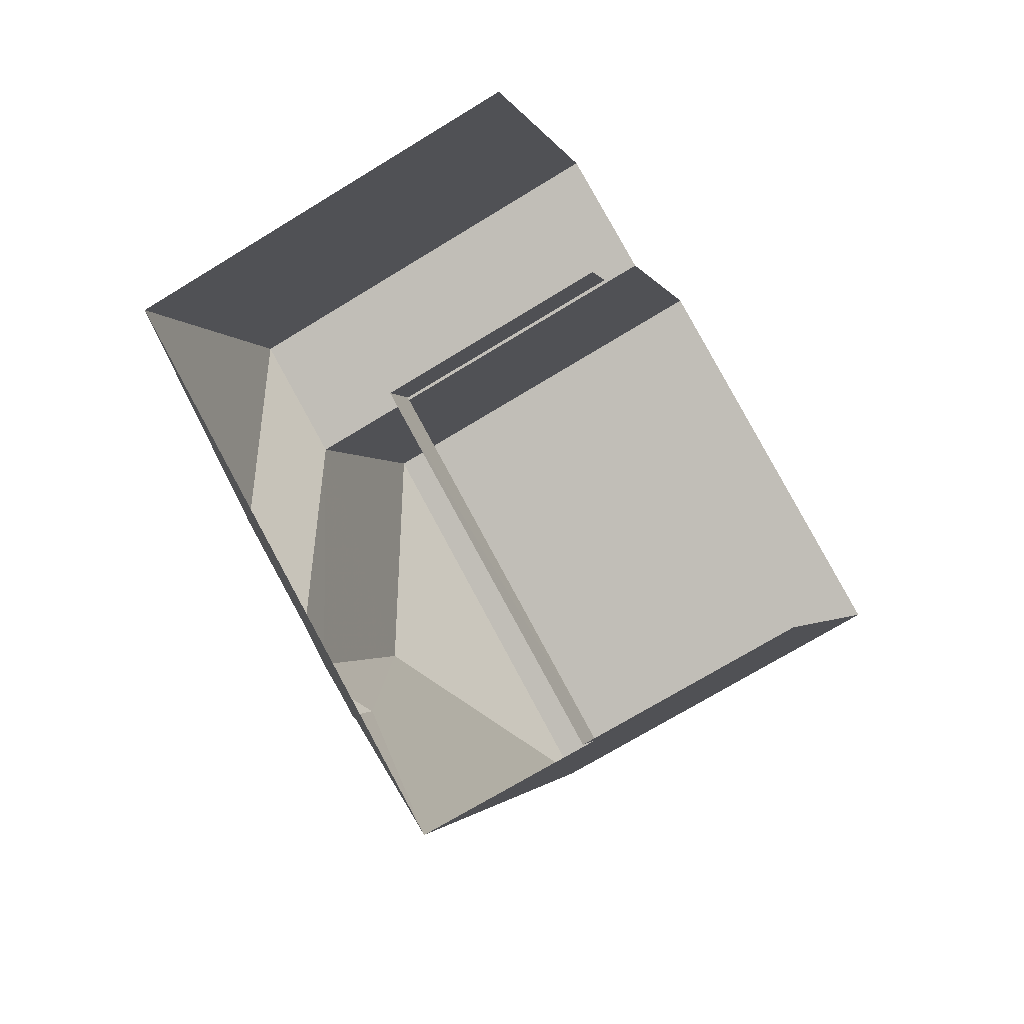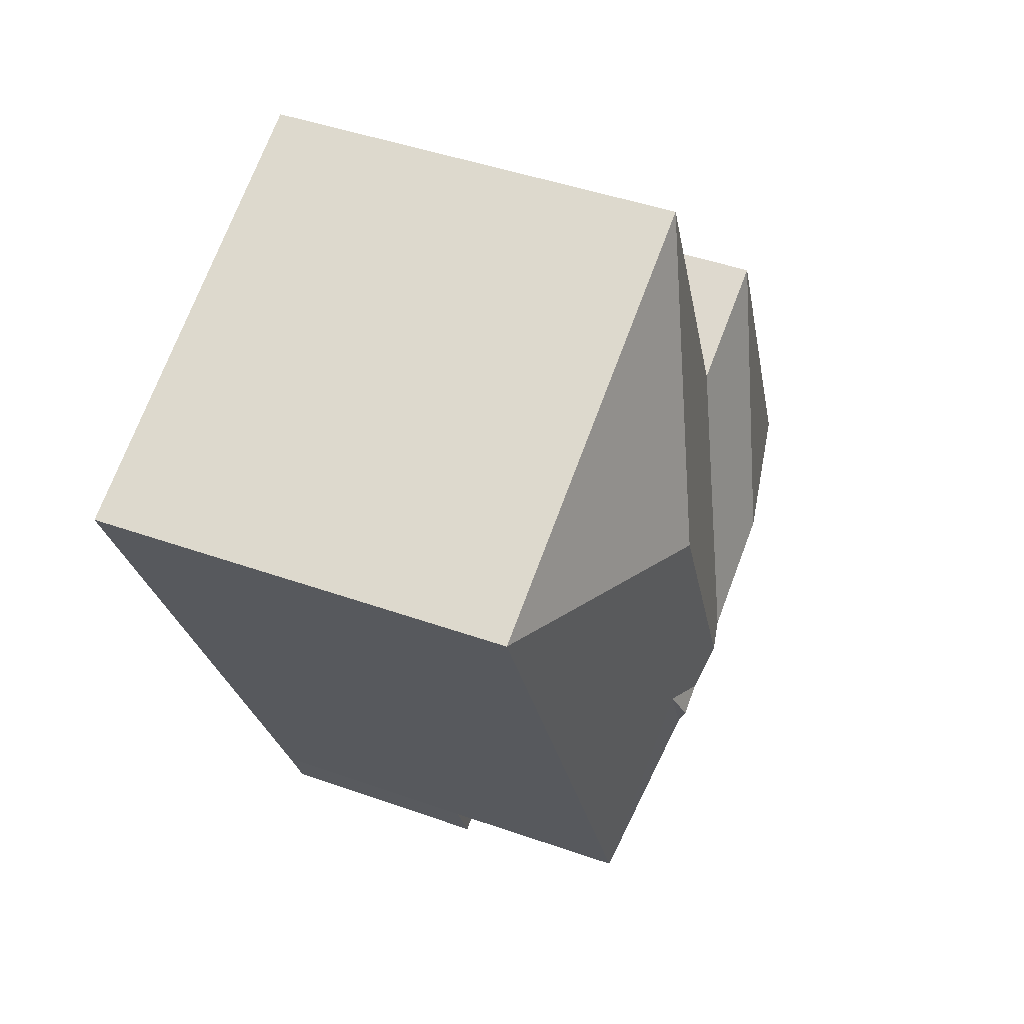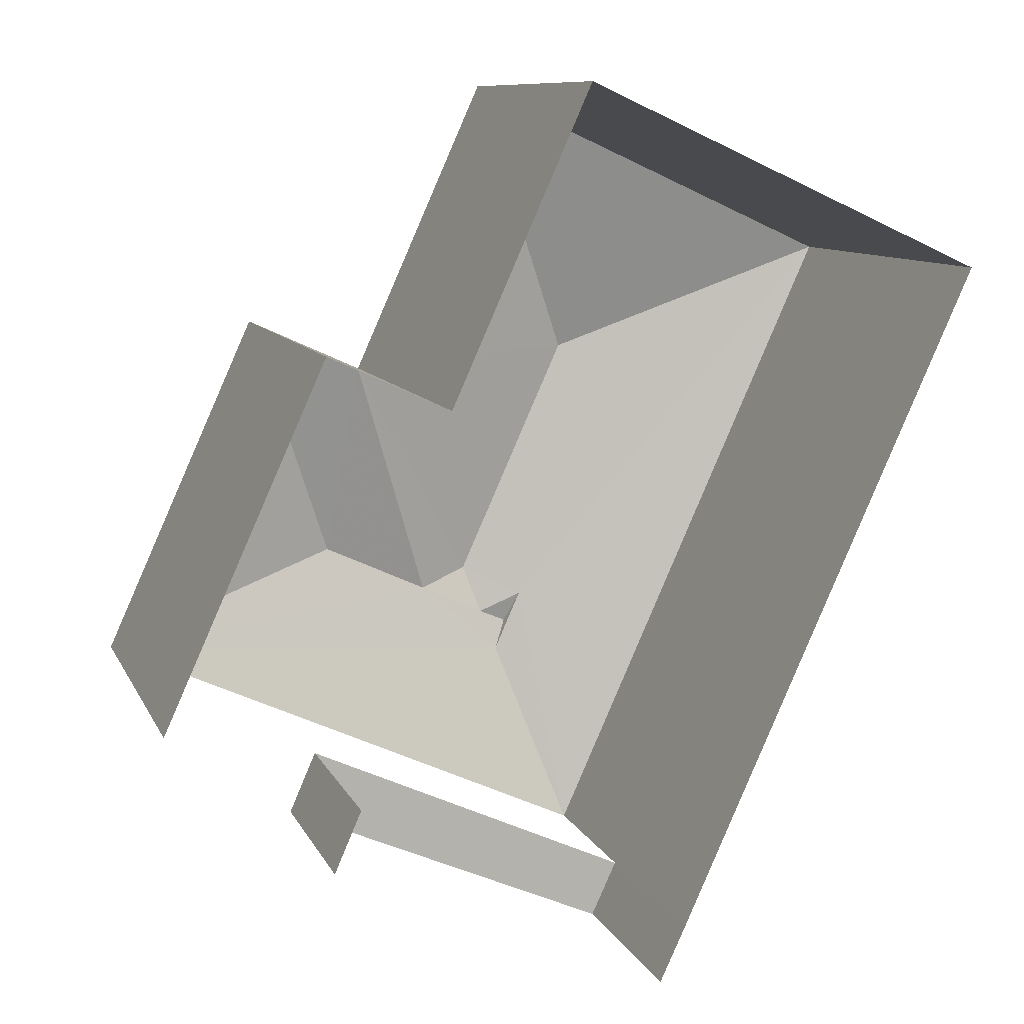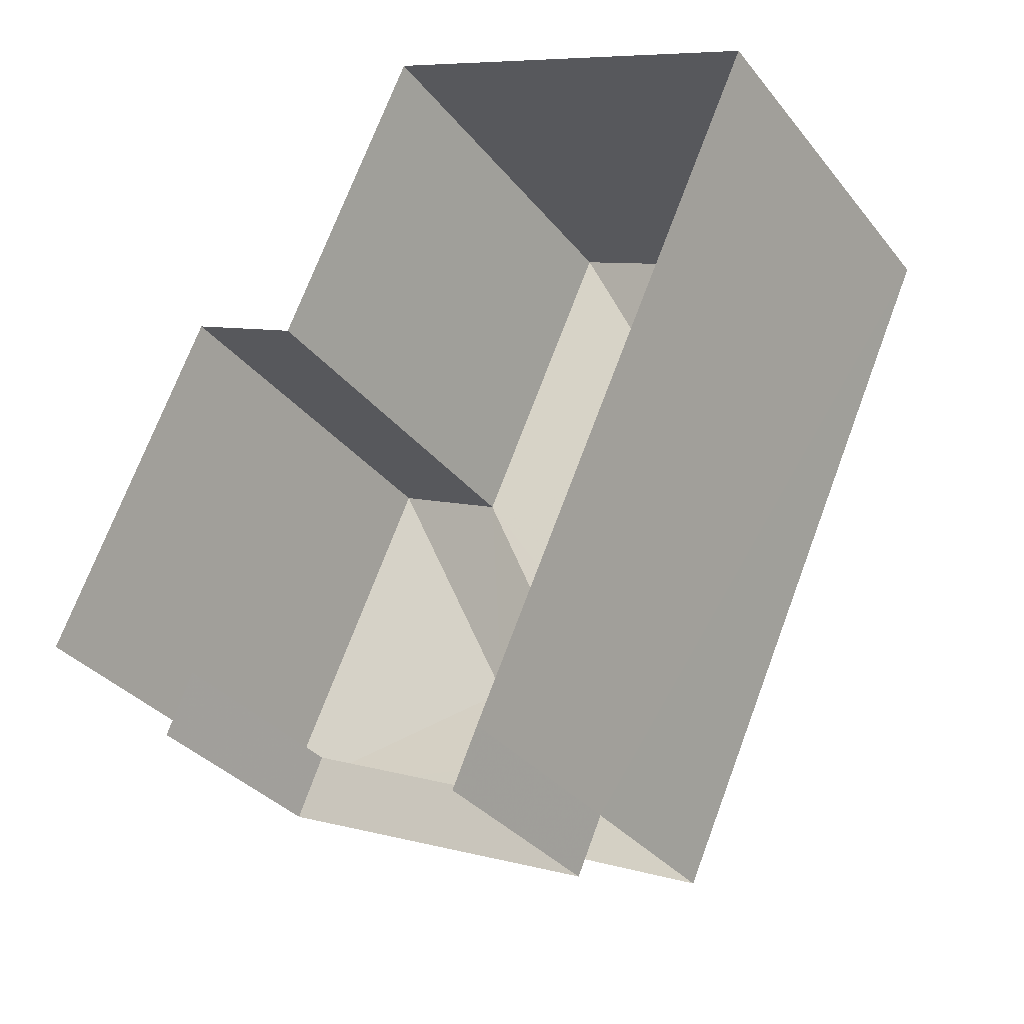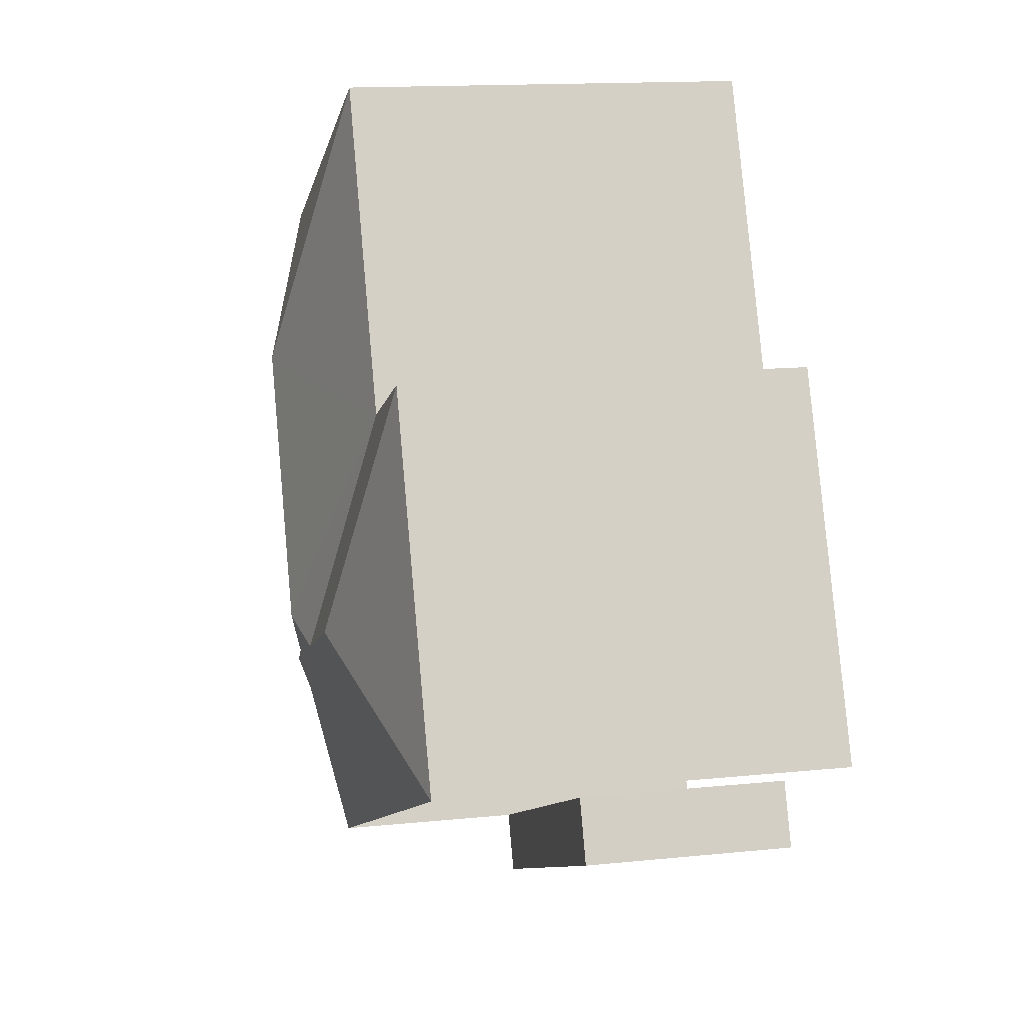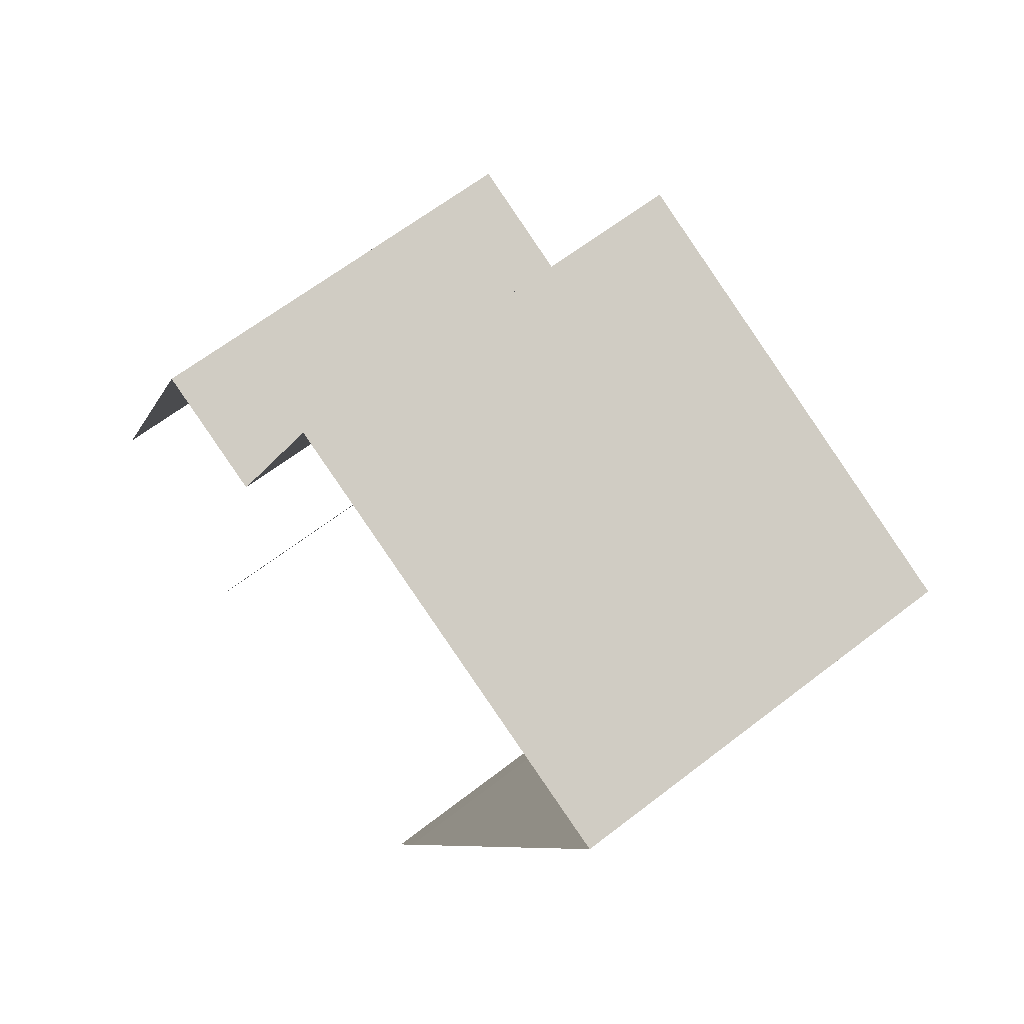
<metadata>
{"format":"obj","ext":"obj","renderer":"f3d","projection":"perspective","resolution":1024,"background":"white","views":[{"elev":-70.6,"azim":121.6,"up":"+Y"},{"elev":43.9,"azim":-67.4,"up":"+Y"},{"elev":9.4,"azim":163.5,"up":"+Y"},{"elev":-32.8,"azim":-148.0,"up":"+Y"},{"elev":14.8,"azim":77.5,"up":"+Y"},{"elev":62.8,"azim":-128.3,"up":"+Y"}]}
</metadata>
<code>
v -2.249e+05 -1.284e+05 12.92
v -2.249e+05 -1.284e+05 12.92
v -2.249e+05 -1.284e+05 12.92
v -2.249e+05 -1.284e+05 12.92
v -2.249e+05 -1.284e+05 12.92
v -2.249e+05 -1.284e+05 12.92
v -2.249e+05 -1.284e+05 12.92
v -2.249e+05 -1.284e+05 12.92
v -2.249e+05 -1.284e+05 12.92
v -2.249e+05 -1.284e+05 20
v -2.249e+05 -1.284e+05 20
v -2.249e+05 -1.284e+05 19.09
v -2.249e+05 -1.284e+05 20.19
v -2.249e+05 -1.284e+05 20
v -2.249e+05 -1.284e+05 19.84
v -2.249e+05 -1.284e+05 19.09
v -2.249e+05 -1.284e+05 20
v -2.249e+05 -1.284e+05 20.19
v -2.249e+05 -1.284e+05 19.09
v -2.249e+05 -1.284e+05 19.09
v -2.249e+05 -1.284e+05 19.09
v -2.249e+05 -1.284e+05 19.84
v -2.249e+05 -1.284e+05 19.09
v -2.249e+05 -1.284e+05 16.24
v -2.249e+05 -1.284e+05 16.24
v -2.249e+05 -1.284e+05 16.24
v -2.249e+05 -1.284e+05 16.24
f 1 2 3
f 4 5 6
f 3 2 5
f 2 7 8
f 9 2 8
f 6 5 9
f 5 2 9
f 25 4 6
f 25 27 4
f 9 8 26
f 8 12 26
f 26 16 24
f 26 12 16
f 10 11 12
f 13 14 11
f 12 15 16
f 17 15 14
f 11 15 12
f 14 15 11
f 18 19 20
f 21 10 12
f 16 22 20
f 22 18 20
f 22 13 18
f 16 15 22
f 14 13 22
f 10 21 23
f 11 10 23
f 18 13 23
f 18 23 19
f 13 11 23
f 14 22 17
f 24 25 26
f 24 27 25
f 3 24 20
f 20 24 16
f 5 24 3
f 19 1 3
f 20 19 3
f 9 25 6
f 9 26 25
f 22 15 17
f 19 2 1
f 19 23 2
f 7 23 21
f 7 2 23
f 5 27 24
f 5 4 27
f 12 8 7
f 21 12 7

</code>
